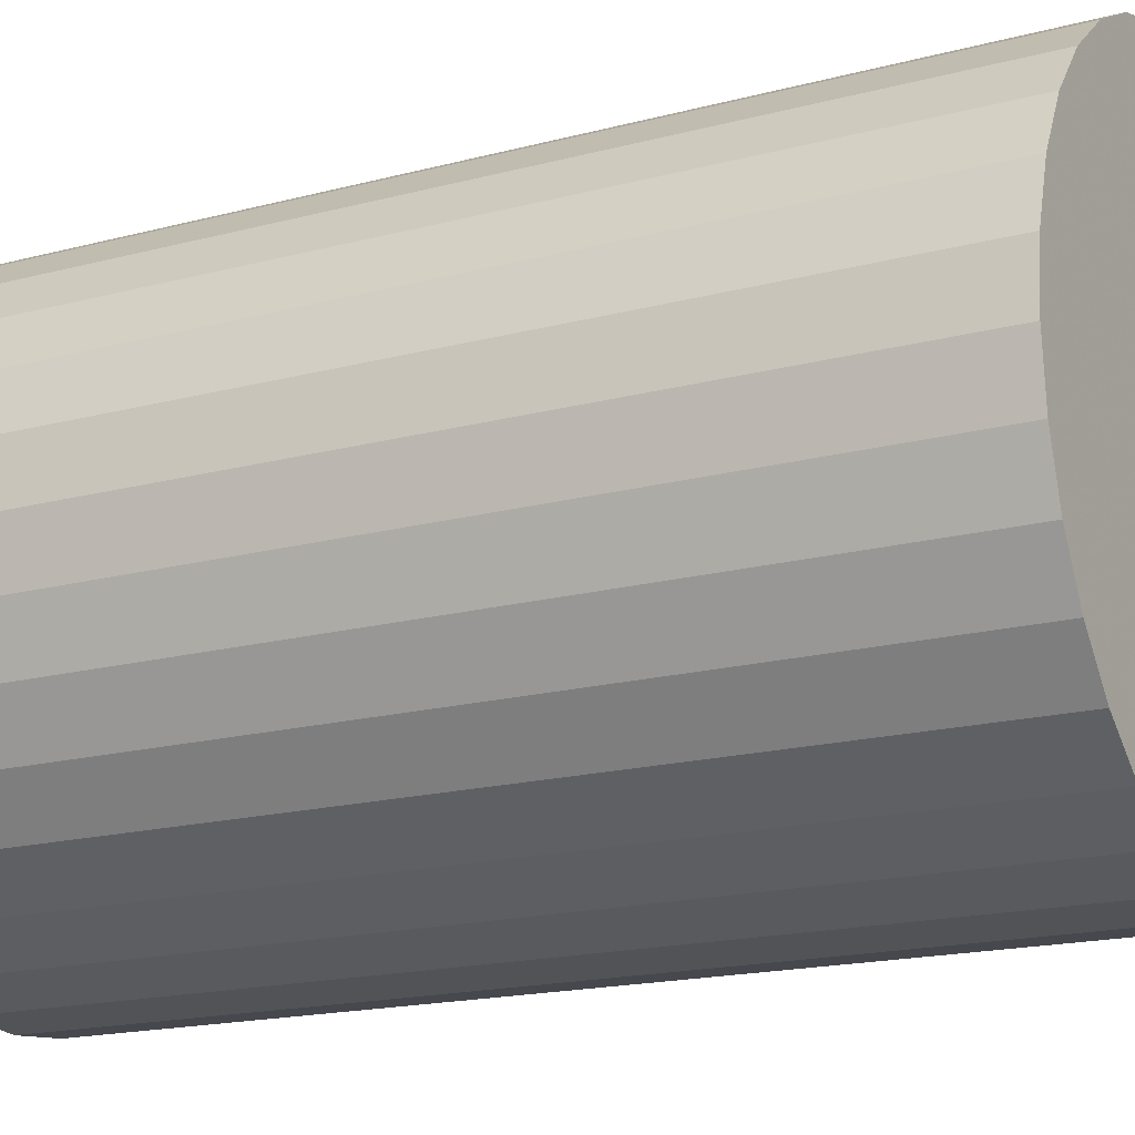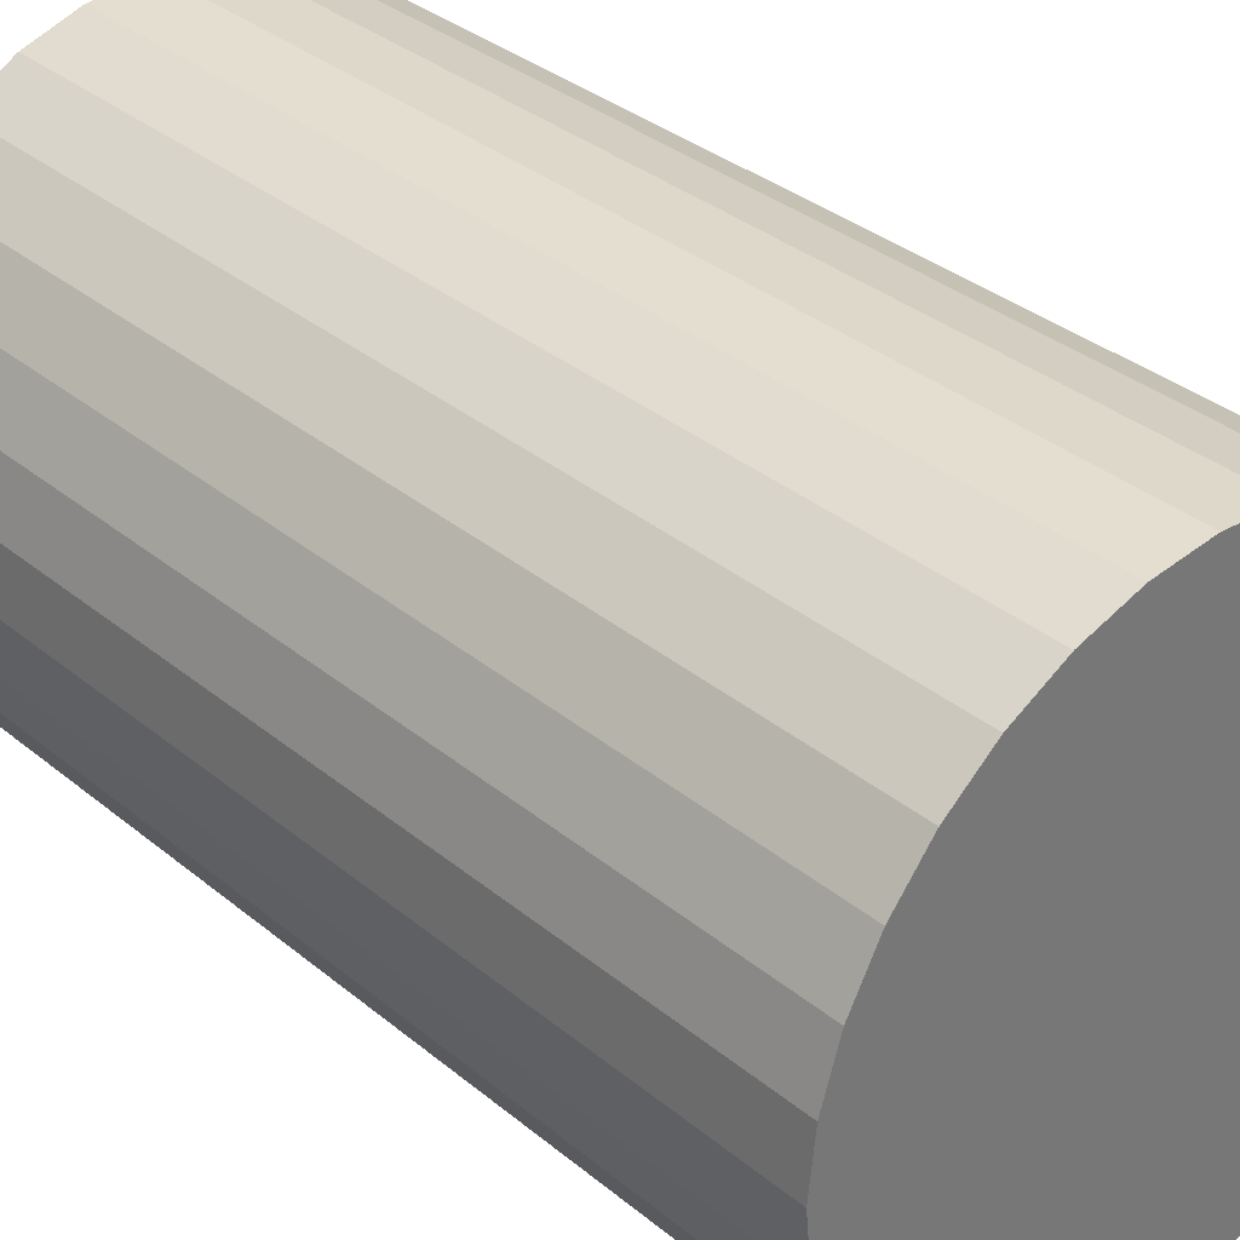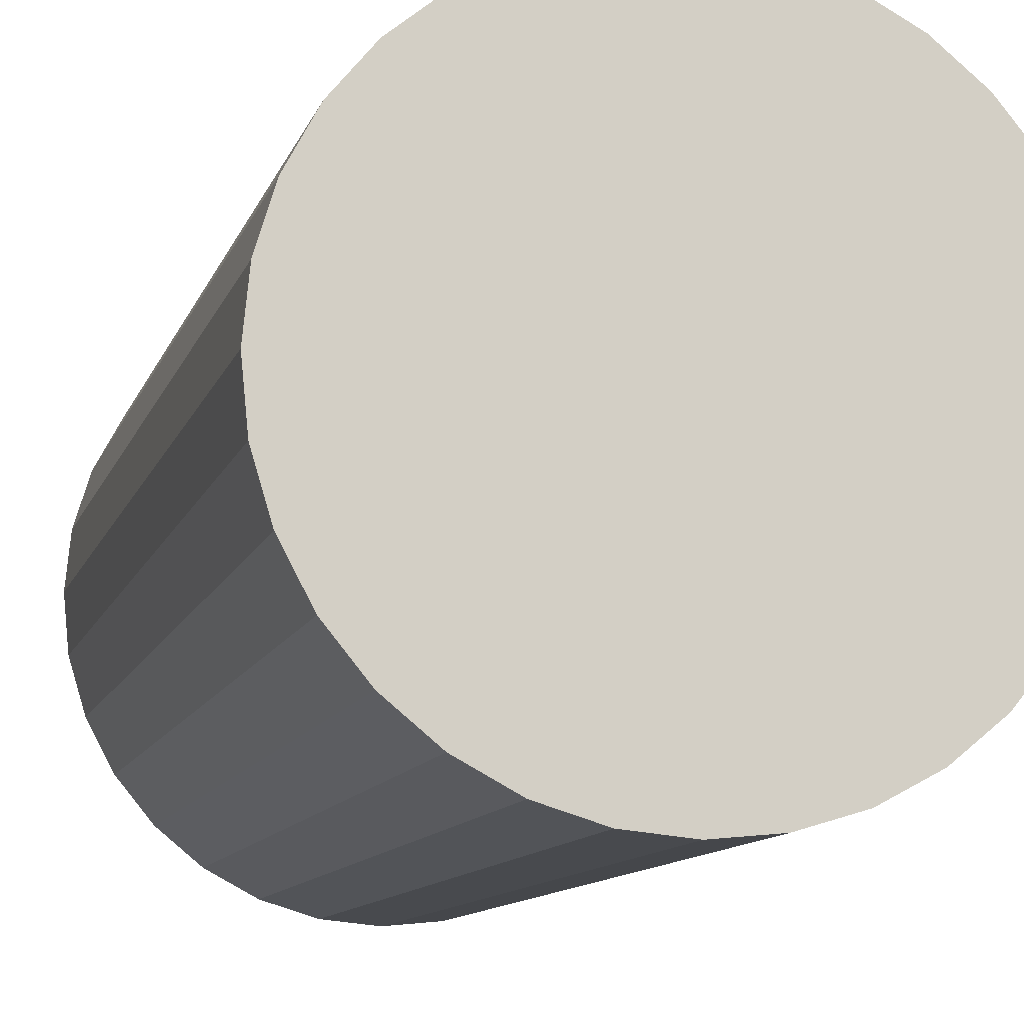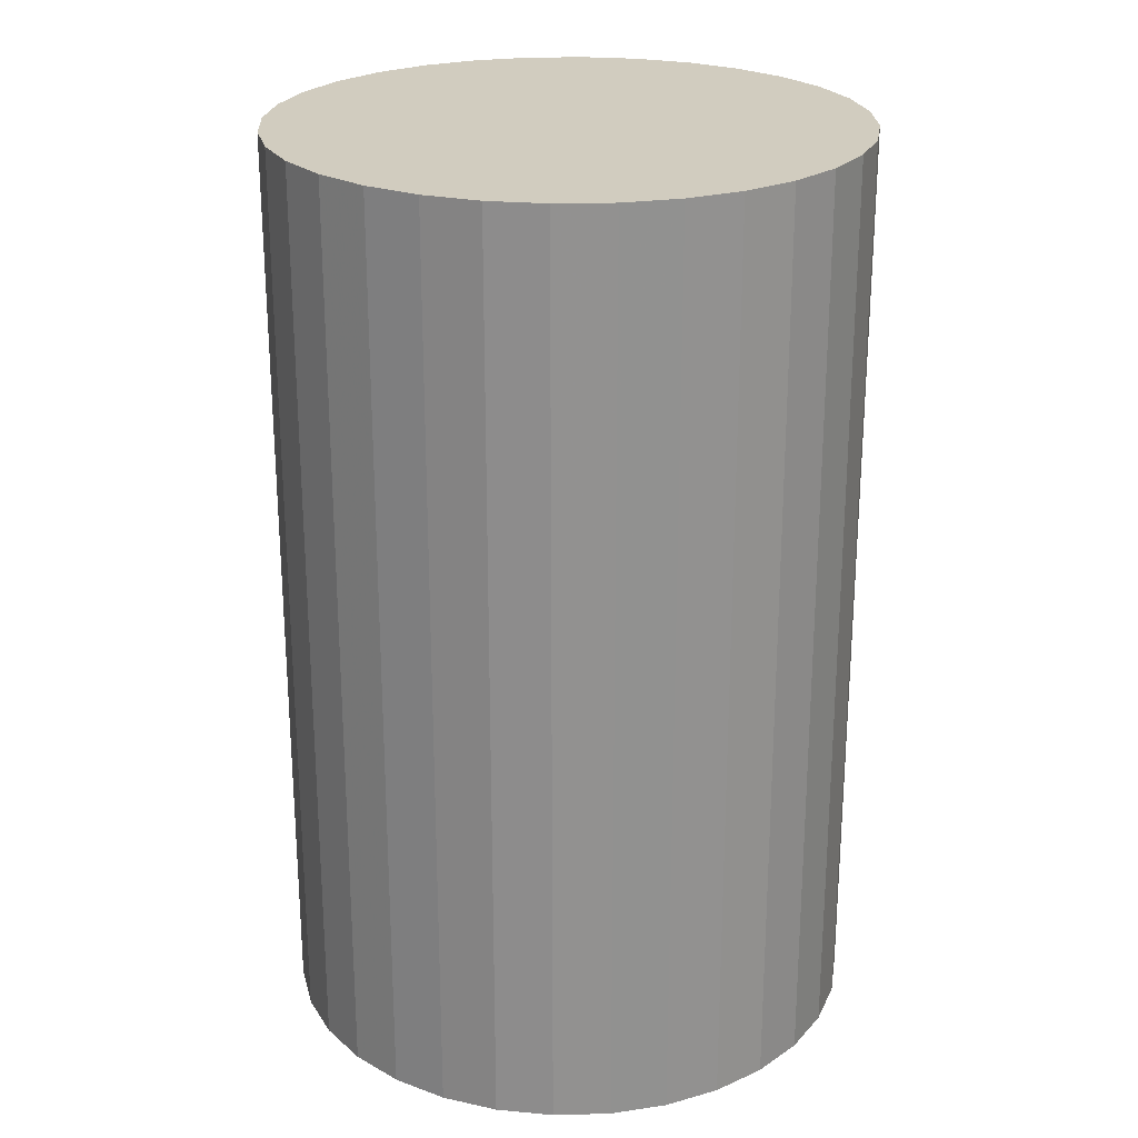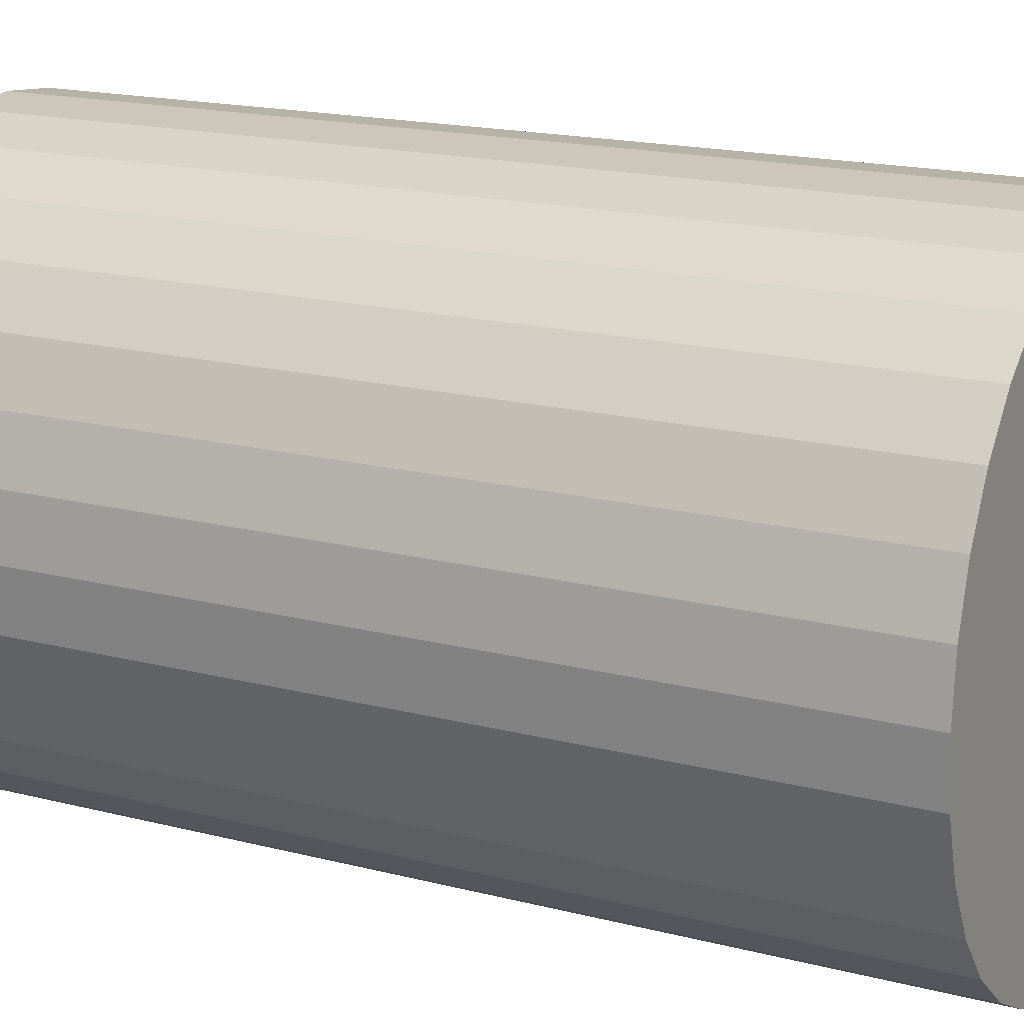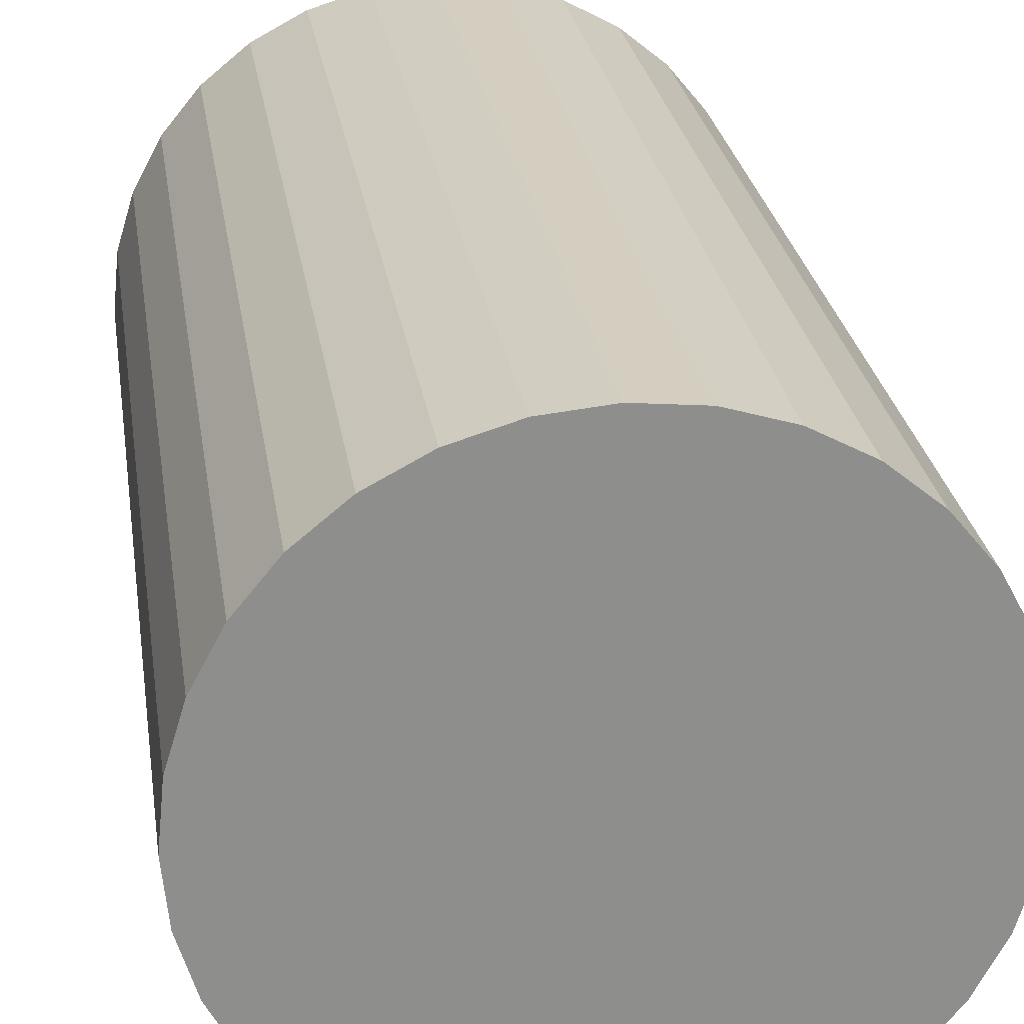
<metadata>
{"format":"obj","ext":"obj","renderer":"f3d","projection":"perspective","resolution":1024,"background":"white","views":[{"elev":-17.0,"azim":-61.5,"up":"+Y"},{"elev":34.7,"azim":137.5,"up":"+Y"},{"elev":-11.0,"azim":-14.7,"up":"+Y"},{"elev":24.1,"azim":-86.9,"up":"+Z"},{"elev":17.1,"azim":-62.5,"up":"+Y"},{"elev":25.6,"azim":-8.3,"up":"+Y"}]}
</metadata>
<code>
v 0 0 -0.03646
v 0.02302 0 -0.03646
v 0.02302 0 0.03646
v 0 0 0.03646
v 0.02257 0.00449 -0.03646
v 0.02257 0.00449 0.03646
v 0.02126 0.008808 -0.03646
v 0.02126 0.008808 0.03646
v 0.01914 0.01279 -0.03646
v 0.01914 0.01279 0.03646
v 0.01627 0.01627 -0.03646
v 0.01627 0.01627 0.03646
v 0.01279 0.01914 -0.03646
v 0.01279 0.01914 0.03646
v 0.008808 0.02126 -0.03646
v 0.008808 0.02126 0.03646
v 0.00449 0.02257 -0.03646
v 0.00449 0.02257 0.03646
v 0 0.02302 -0.03646
v 0 0.02302 0.03646
v -0.00449 0.02257 -0.03646
v -0.00449 0.02257 0.03646
v -0.008808 0.02126 -0.03646
v -0.008808 0.02126 0.03646
v -0.01279 0.01914 -0.03646
v -0.01279 0.01914 0.03646
v -0.01627 0.01627 -0.03646
v -0.01627 0.01627 0.03646
v -0.01914 0.01279 -0.03646
v -0.01914 0.01279 0.03646
v -0.02126 0.008808 -0.03646
v -0.02126 0.008808 0.03646
v -0.02257 0.00449 -0.03646
v -0.02257 0.00449 0.03646
v -0.02302 0 -0.03646
v -0.02302 0 0.03646
v -0.02257 -0.00449 -0.03646
v -0.02257 -0.00449 0.03646
v -0.02126 -0.008808 -0.03646
v -0.02126 -0.008808 0.03646
v -0.01914 -0.01279 -0.03646
v -0.01914 -0.01279 0.03646
v -0.01627 -0.01627 -0.03646
v -0.01627 -0.01627 0.03646
v -0.01279 -0.01914 -0.03646
v -0.01279 -0.01914 0.03646
v -0.008808 -0.02126 -0.03646
v -0.008808 -0.02126 0.03646
v -0.00449 -0.02257 -0.03646
v -0.00449 -0.02257 0.03646
v -0 -0.02302 -0.03646
v -0 -0.02302 0.03646
v 0.00449 -0.02257 -0.03646
v 0.00449 -0.02257 0.03646
v 0.008808 -0.02126 -0.03646
v 0.008808 -0.02126 0.03646
v 0.01279 -0.01914 -0.03646
v 0.01279 -0.01914 0.03646
v 0.01627 -0.01627 -0.03646
v 0.01627 -0.01627 0.03646
v 0.01914 -0.01279 -0.03646
v 0.01914 -0.01279 0.03646
v 0.02126 -0.008808 -0.03646
v 0.02126 -0.008808 0.03646
v 0.02257 -0.00449 -0.03646
v 0.02257 -0.00449 0.03646
f 2 1 5
f 2 5 3
f 3 5 6
f 3 6 4
f 5 1 7
f 5 7 6
f 6 7 8
f 6 8 4
f 7 1 9
f 7 9 8
f 8 9 10
f 8 10 4
f 9 1 11
f 9 11 10
f 10 11 12
f 10 12 4
f 11 1 13
f 11 13 12
f 12 13 14
f 12 14 4
f 13 1 15
f 13 15 14
f 14 15 16
f 14 16 4
f 15 1 17
f 15 17 16
f 16 17 18
f 16 18 4
f 17 1 19
f 17 19 18
f 18 19 20
f 18 20 4
f 19 1 21
f 19 21 20
f 20 21 22
f 20 22 4
f 21 1 23
f 21 23 22
f 22 23 24
f 22 24 4
f 23 1 25
f 23 25 24
f 24 25 26
f 24 26 4
f 25 1 27
f 25 27 26
f 26 27 28
f 26 28 4
f 27 1 29
f 27 29 28
f 28 29 30
f 28 30 4
f 29 1 31
f 29 31 30
f 30 31 32
f 30 32 4
f 31 1 33
f 31 33 32
f 32 33 34
f 32 34 4
f 33 1 35
f 33 35 34
f 34 35 36
f 34 36 4
f 35 1 37
f 35 37 36
f 36 37 38
f 36 38 4
f 37 1 39
f 37 39 38
f 38 39 40
f 38 40 4
f 39 1 41
f 39 41 40
f 40 41 42
f 40 42 4
f 41 1 43
f 41 43 42
f 42 43 44
f 42 44 4
f 43 1 45
f 43 45 44
f 44 45 46
f 44 46 4
f 45 1 47
f 45 47 46
f 46 47 48
f 46 48 4
f 47 1 49
f 47 49 48
f 48 49 50
f 48 50 4
f 49 1 51
f 49 51 50
f 50 51 52
f 50 52 4
f 51 1 53
f 51 53 52
f 52 53 54
f 52 54 4
f 53 1 55
f 53 55 54
f 54 55 56
f 54 56 4
f 55 1 57
f 55 57 56
f 56 57 58
f 56 58 4
f 57 1 59
f 57 59 58
f 58 59 60
f 58 60 4
f 59 1 61
f 59 61 60
f 60 61 62
f 60 62 4
f 61 1 63
f 61 63 62
f 62 63 64
f 62 64 4
f 63 1 65
f 63 65 64
f 64 65 66
f 64 66 4
f 65 1 2
f 65 2 66
f 66 2 3
f 66 3 4

</code>
